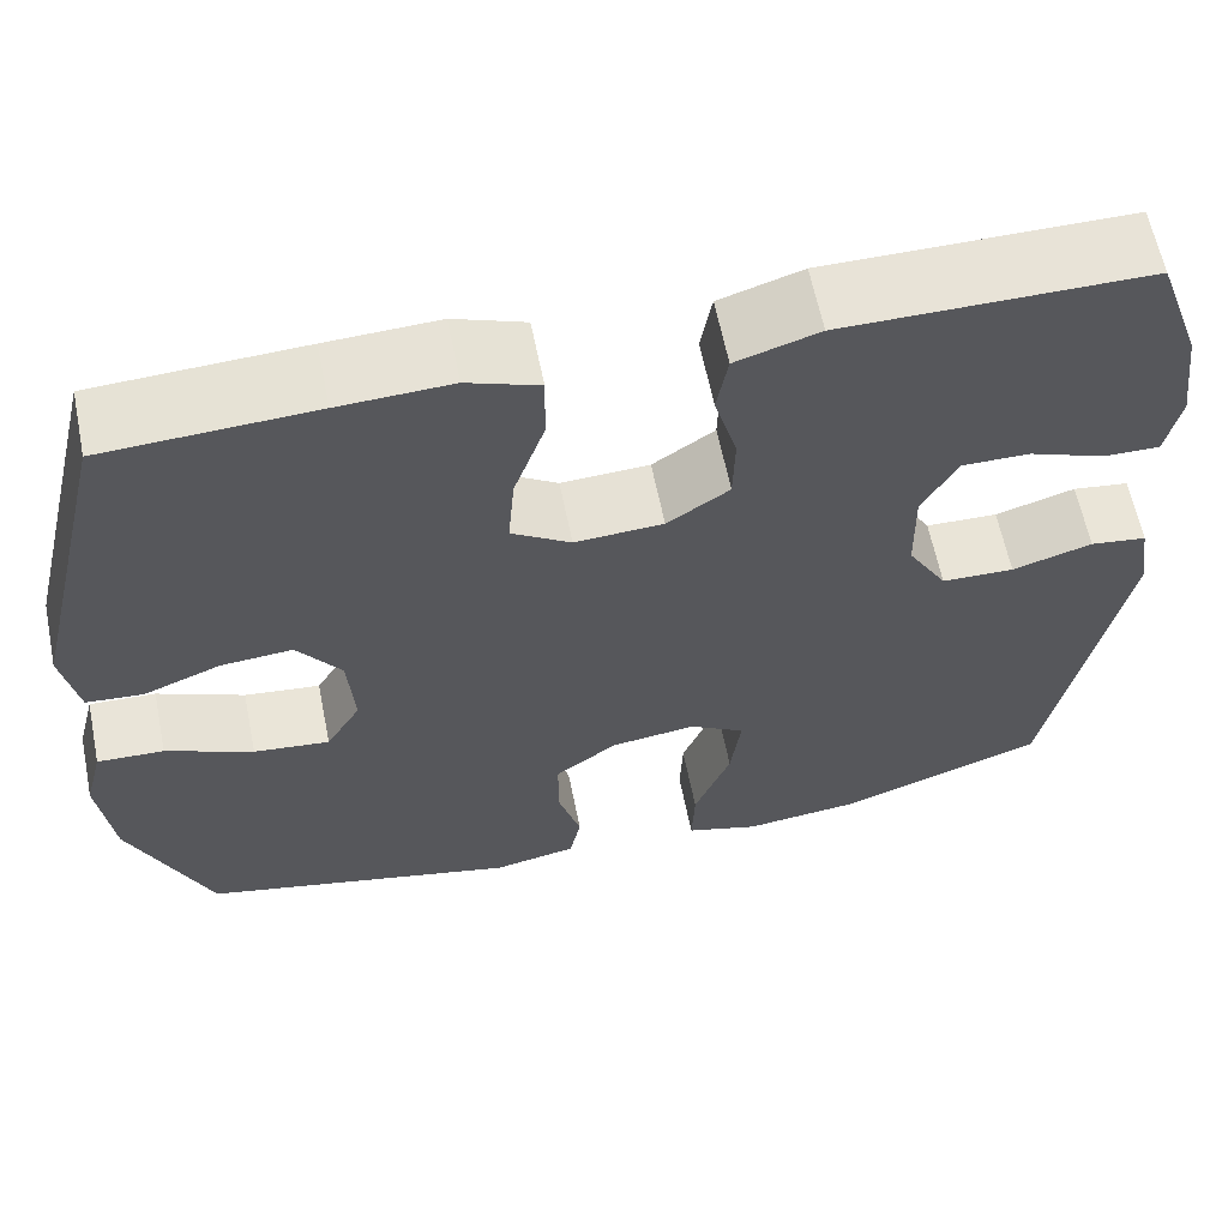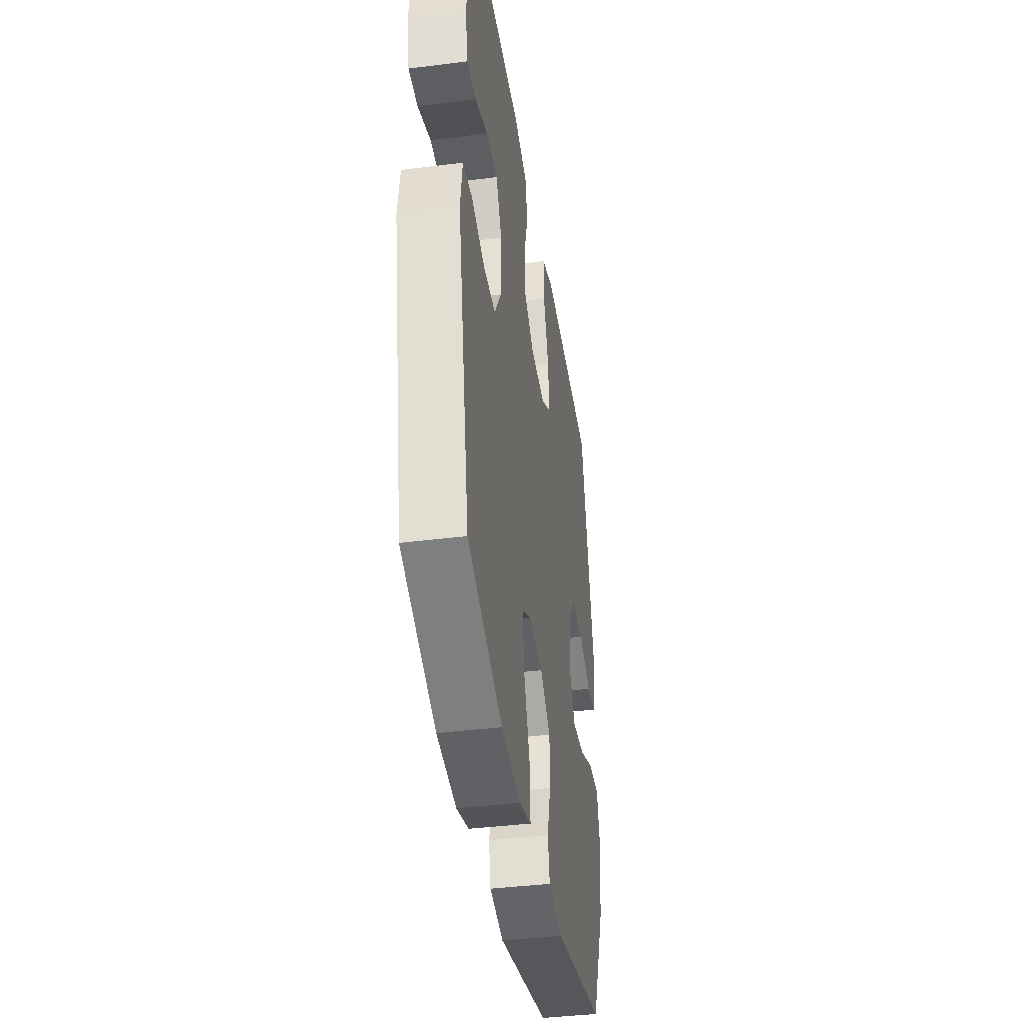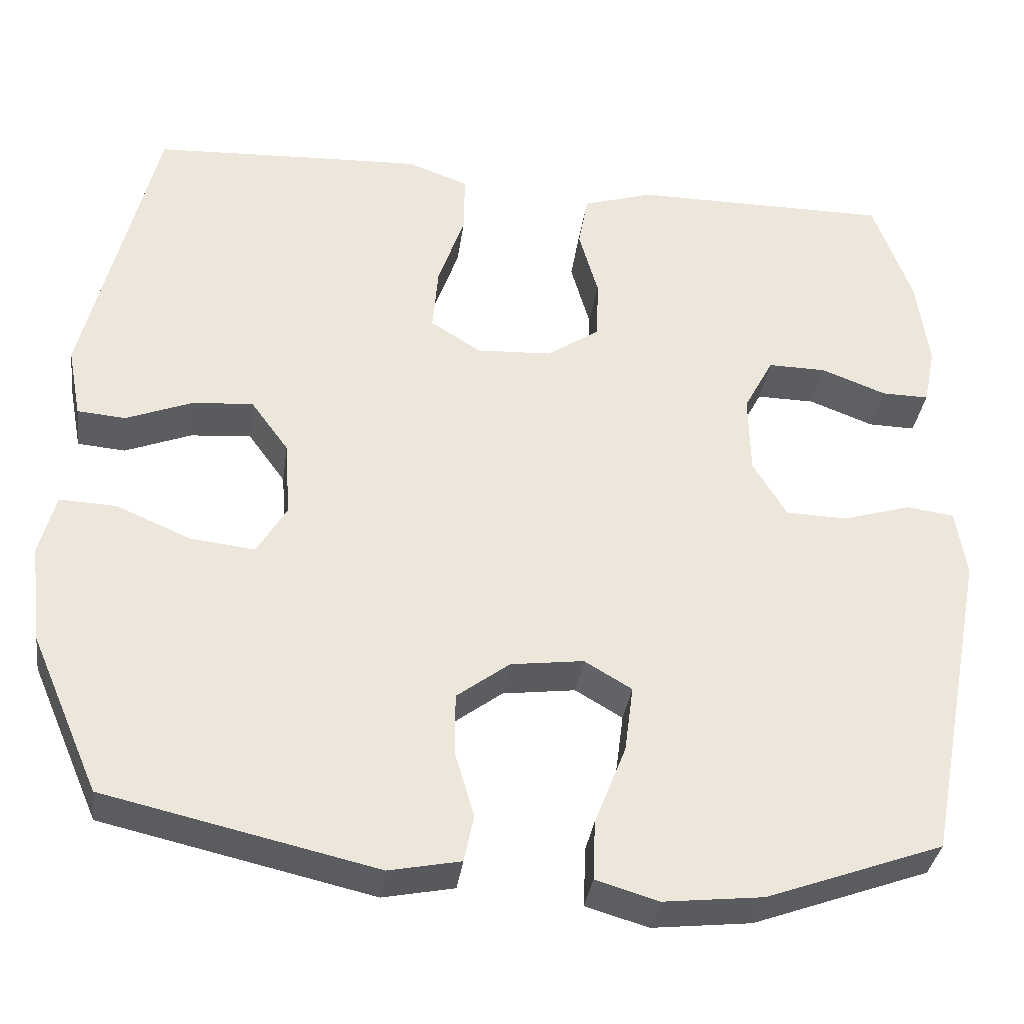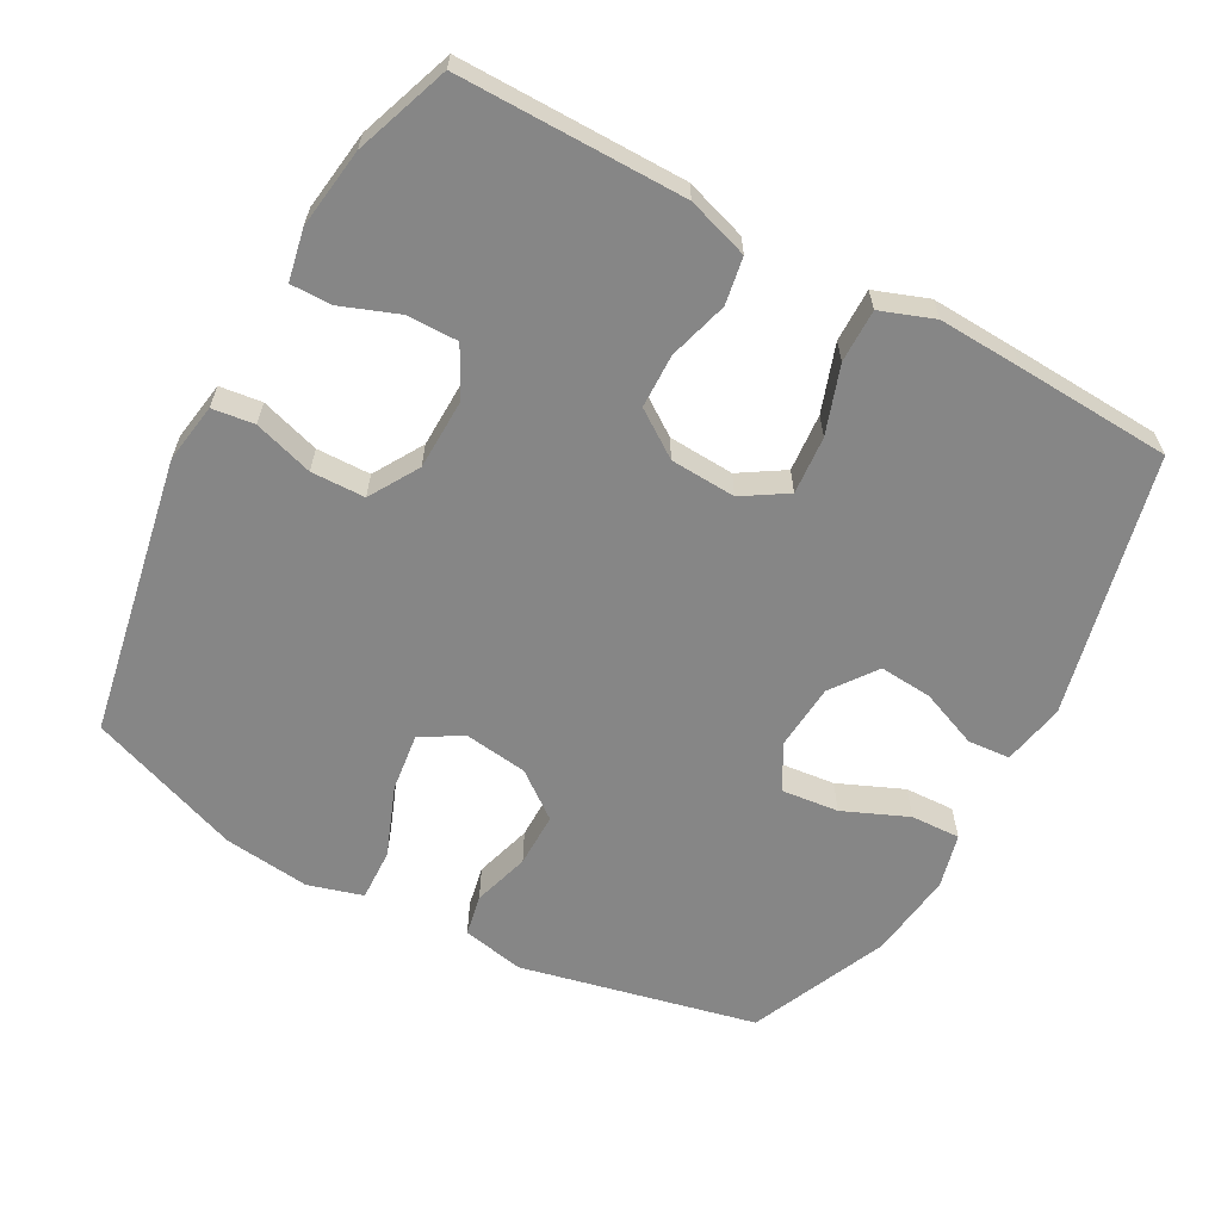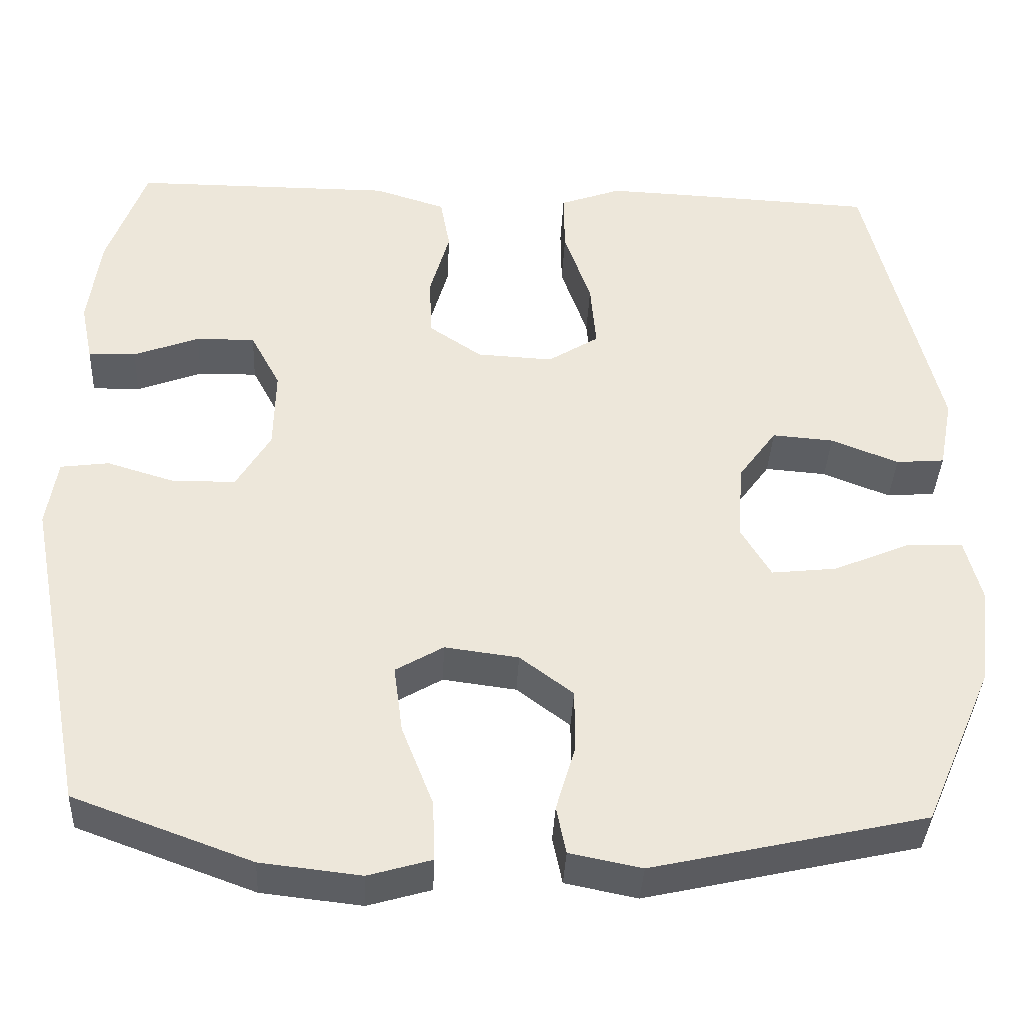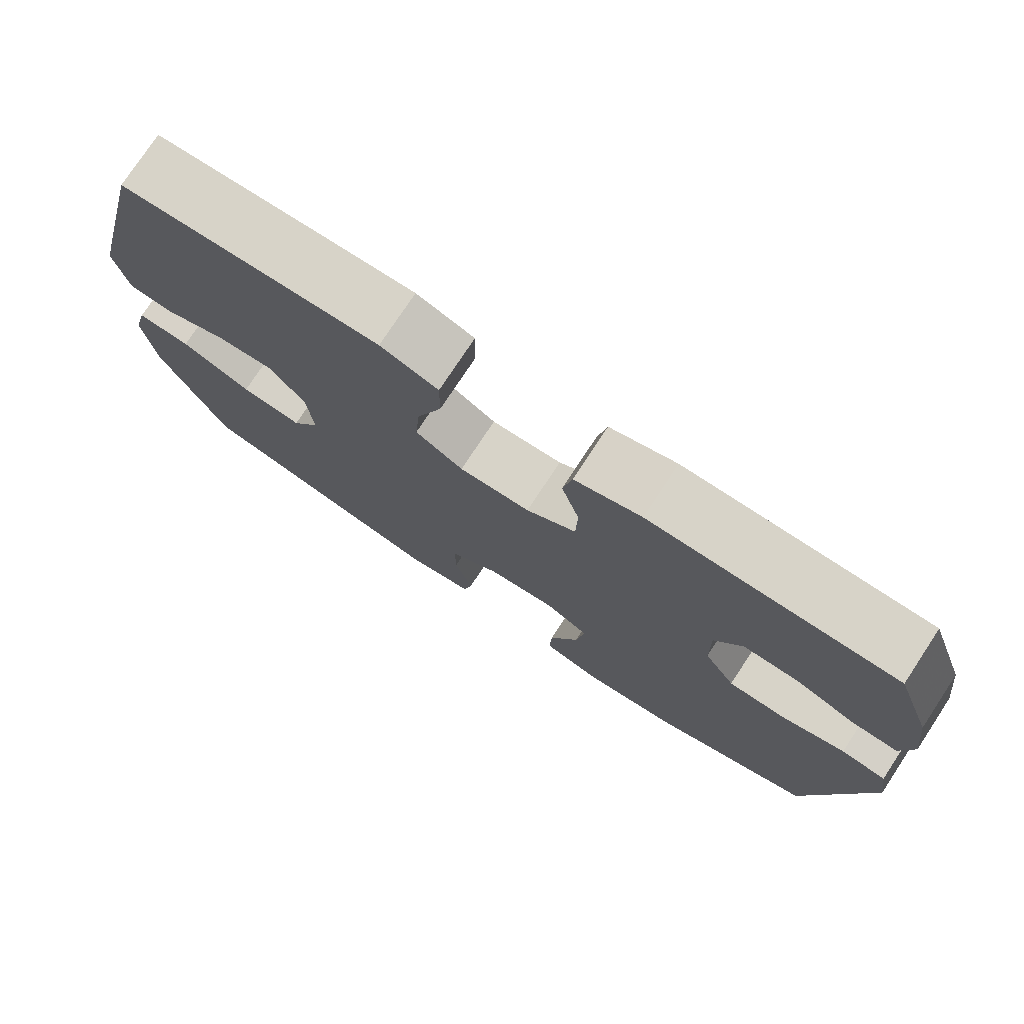
<metadata>
{"format":"obj","ext":"obj","renderer":"f3d","projection":"perspective","resolution":1024,"background":"white","views":[{"elev":61.8,"azim":168.6,"up":"+Z"},{"elev":-40.0,"azim":-81.1,"up":"+Z"},{"elev":-35.0,"azim":172.2,"up":"+Z"},{"elev":-62.1,"azim":-28.9,"up":"+Y"},{"elev":-38.0,"azim":-2.7,"up":"+Z"},{"elev":76.7,"azim":-146.6,"up":"+Z"}]}
</metadata>
<code>
v 0.5 0.07 0.5
v 0.589 0.07 0.128
v 0.572 0.07 0.039
v 0.512 0.07 0.034
v 0.429 0.07 0.067
v 0.353 0.07 0.073
v 0.306 0.07 0.008
v 0.299 0.07 -0.088
v 0.336 0.07 -0.151
v 0.417 0.07 -0.142
v 0.51 0.07 -0.102
v 0.581 0.07 -0.099
v 0.601 0.07 -0.177
v 0.586 0.07 -0.301
v 0.5 0.07 -0.5
v 0.162 0.07 -0.577
v 0.073 0.07 -0.559
v 0.061 0.07 -0.5
v 0.085 0.07 -0.418
v 0.085 0.07 -0.34
v 0.019 0.07 -0.29
v -0.072 0.07 -0.278
v -0.131 0.07 -0.313
v -0.12 0.07 -0.397
v -0.081 0.07 -0.497
v -0.078 0.07 -0.572
v -0.156 0.07 -0.595
v -0.28 0.07 -0.581
v -0.5 0.07 -0.5
v -0.577 0.07 -0.1
v -0.564 0.07 -0.015
v -0.504 0.07 -0.007
v -0.419 0.07 -0.033
v -0.342 0.07 -0.031
v -0.3 0.07 0.04
v -0.298 0.07 0.141
v -0.335 0.07 0.211
v -0.408 0.07 0.21
v -0.489 0.07 0.179
v -0.548 0.07 0.178
v -0.563 0.07 0.251
v -0.548 0.07 0.365
v -0.5 0.07 0.5
v -0.307 0.07 0.5
v -0.177 0.07 0.5
v -0.089 0.07 0.472
v -0.077 0.07 0.405
v -0.101 0.07 0.32
v -0.099 0.07 0.243
v -0.033 0.07 0.198
v 0.061 0.07 0.193
v 0.124 0.07 0.233
v 0.117 0.07 0.316
v 0.084 0.07 0.412
v 0.083 0.07 0.488
v 0.159 0.07 0.516
v 0.278 0.07 0.511
v 0.5 0 0.5
v 0.589 0 0.128
v 0.572 0 0.039
v 0.512 0 0.034
v 0.429 0 0.067
v 0.353 0 0.073
v 0.306 0 0.008
v 0.299 0 -0.088
v 0.336 0 -0.151
v 0.417 0 -0.142
v 0.51 0 -0.102
v 0.581 0 -0.099
v 0.601 0 -0.177
v 0.586 0 -0.301
v 0.5 0 -0.5
v 0.162 0 -0.577
v 0.073 0 -0.559
v 0.061 0 -0.5
v 0.085 0 -0.418
v 0.085 0 -0.34
v 0.019 0 -0.29
v -0.072 0 -0.278
v -0.131 0 -0.313
v -0.12 0 -0.397
v -0.081 0 -0.497
v -0.078 0 -0.572
v -0.156 0 -0.595
v -0.28 0 -0.581
v -0.5 0 -0.5
v -0.577 0 -0.1
v -0.564 0 -0.015
v -0.504 0 -0.007
v -0.419 0 -0.033
v -0.342 0 -0.031
v -0.3 0 0.04
v -0.298 0 0.141
v -0.335 0 0.211
v -0.408 0 0.21
v -0.489 0 0.179
v -0.548 0 0.178
v -0.563 0 0.251
v -0.548 0 0.365
v -0.5 0 0.5
v -0.307 0 0.5
v -0.177 0 0.5
v -0.089 0 0.472
v -0.077 0 0.405
v -0.101 0 0.32
v -0.099 0 0.243
v -0.033 0 0.198
v 0.061 0 0.193
v 0.124 0 0.233
v 0.117 0 0.316
v 0.084 0 0.412
v 0.083 0 0.488
v 0.159 0 0.516
v 0.278 0 0.511
f 53 54 55 56
f 52 53 56 57
f 45 46 47 48
f 44 45 48 49
f 43 44 49
f 42 43 49 50
f 38 39 40 41
f 37 38 41 42
f 30 31 32 33
f 30 33 34
f 29 30 34
f 28 29 34 35
f 24 25 26 27
f 23 24 27 28
f 16 17 18 19
f 16 19 20
f 15 16 20
f 14 15 20 21
f 10 11 12 13
f 9 10 13 14
f 2 3 4 5
f 2 5 6
f 52 57 1 2
f 51 52 2 6
f 50 51 6 7
f 37 42 50 7
f 36 37 7 8
f 23 28 35 36
f 22 23 36
f 22 36 8 9
f 9 14 21 22
f 113 112 111 110
f 114 113 110 109
f 105 104 103 102
f 106 105 102 101
f 106 101 100
f 107 106 100 99
f 98 97 96 95
f 99 98 95 94
f 90 89 88 87
f 91 90 87
f 91 87 86
f 92 91 86 85
f 84 83 82 81
f 85 84 81 80
f 76 75 74 73
f 77 76 73
f 77 73 72
f 78 77 72 71
f 70 69 68 67
f 71 70 67 66
f 62 61 60 59
f 63 62 59
f 59 58 114 109
f 63 59 109 108
f 64 63 108 107
f 64 107 99 94
f 65 64 94 93
f 93 92 85 80
f 93 80 79
f 66 65 93 79
f 79 78 71 66
f 1 58 59 2
f 2 59 60 3
f 3 60 61 4
f 4 61 62 5
f 5 62 63 6
f 6 63 64 7
f 7 64 65 8
f 8 65 66 9
f 9 66 67 10
f 10 67 68 11
f 11 68 69 12
f 12 69 70 13
f 13 70 71 14
f 14 71 72 15
f 15 72 73 16
f 16 73 74 17
f 17 74 75 18
f 18 75 76 19
f 19 76 77 20
f 20 77 78 21
f 21 78 79 22
f 22 79 80 23
f 23 80 81 24
f 24 81 82 25
f 25 82 83 26
f 26 83 84 27
f 27 84 85 28
f 28 85 86 29
f 29 86 87 30
f 30 87 88 31
f 31 88 89 32
f 32 89 90 33
f 33 90 91 34
f 34 91 92 35
f 35 92 93 36
f 36 93 94 37
f 37 94 95 38
f 38 95 96 39
f 39 96 97 40
f 40 97 98 41
f 41 98 99 42
f 42 99 100 43
f 43 100 101 44
f 44 101 102 45
f 45 102 103 46
f 46 103 104 47
f 47 104 105 48
f 48 105 106 49
f 49 106 107 50
f 50 107 108 51
f 51 108 109 52
f 52 109 110 53
f 53 110 111 54
f 54 111 112 55
f 55 112 113 56
f 56 113 114 57
f 57 114 58 1

</code>
